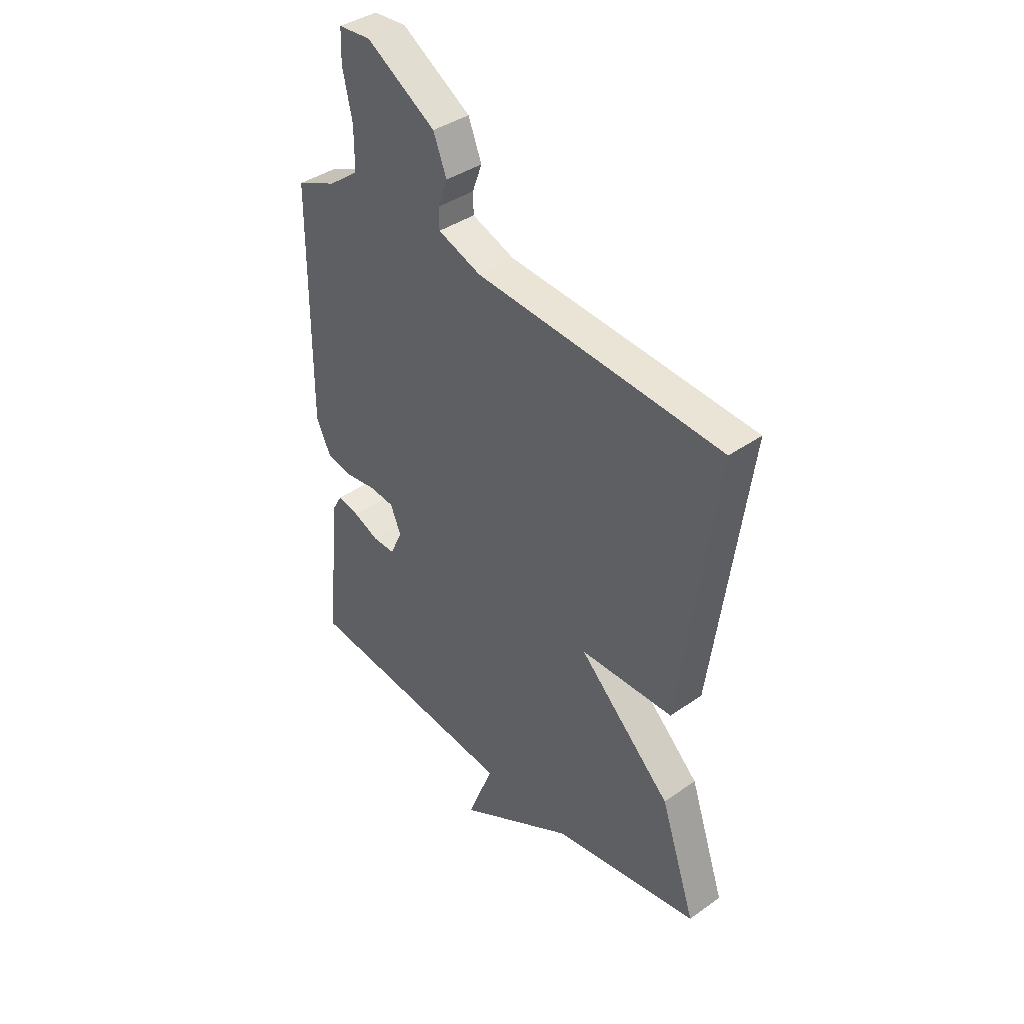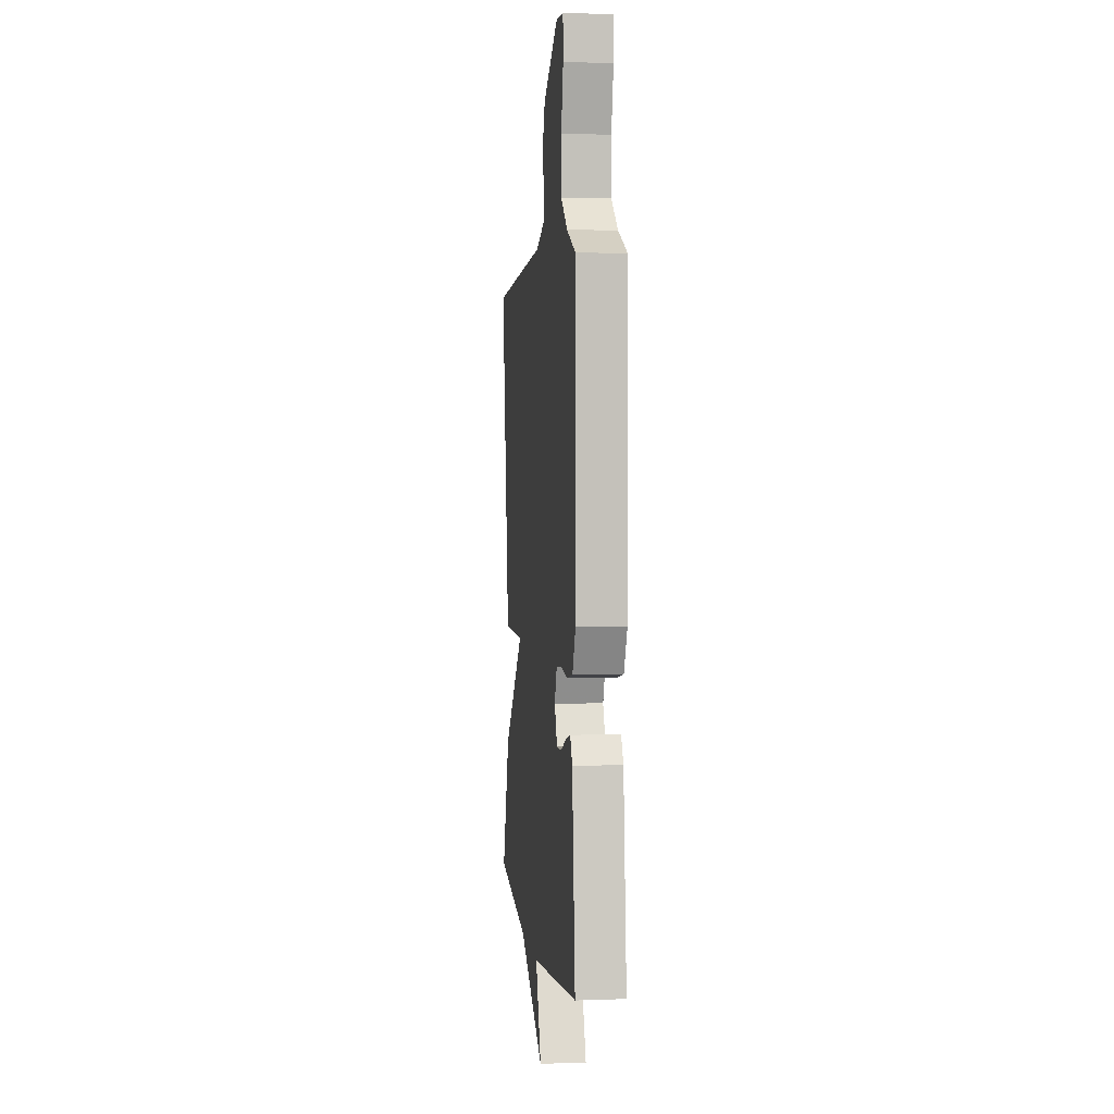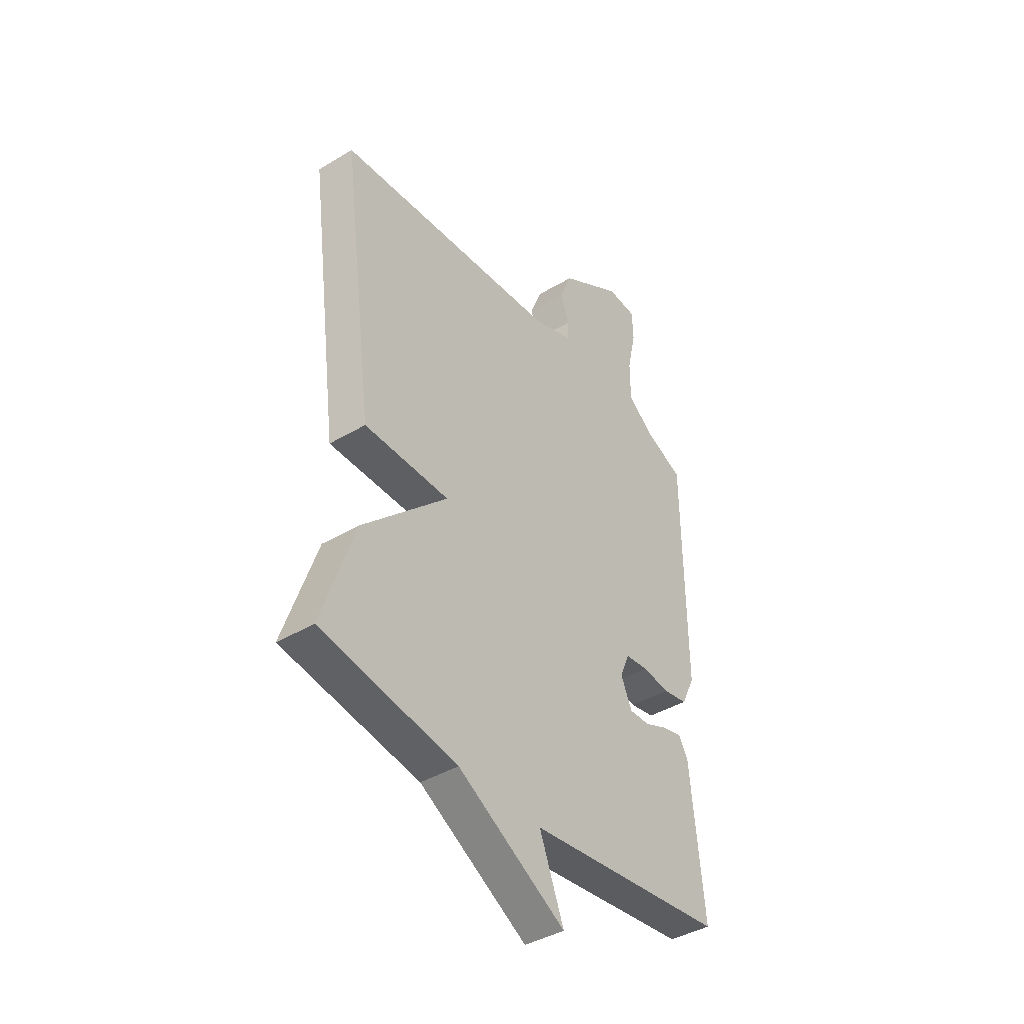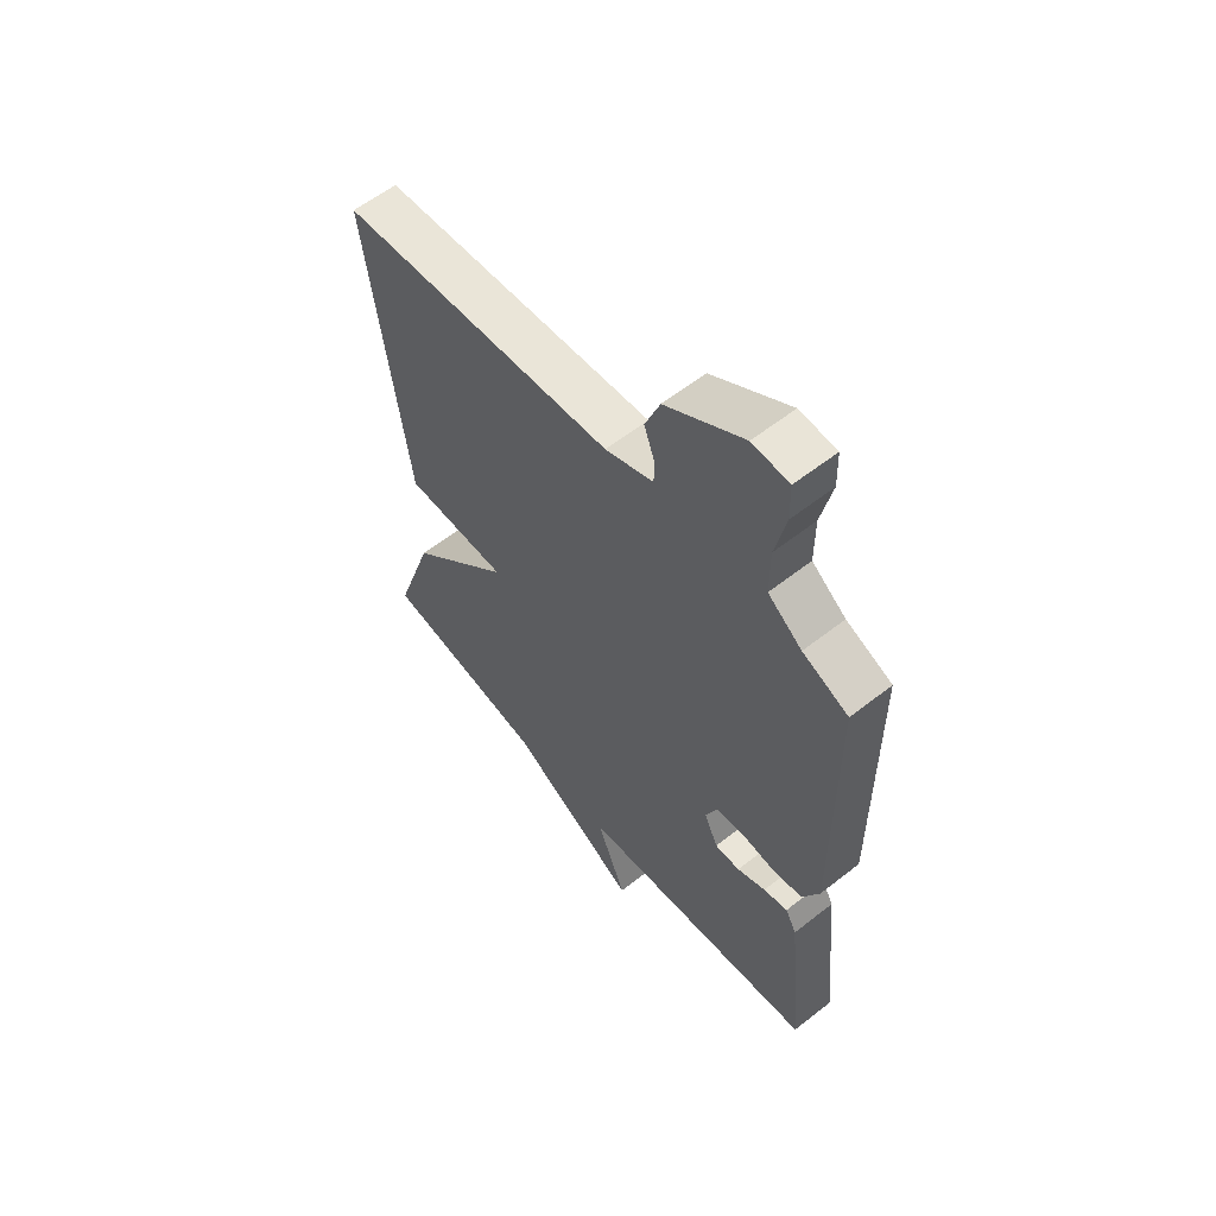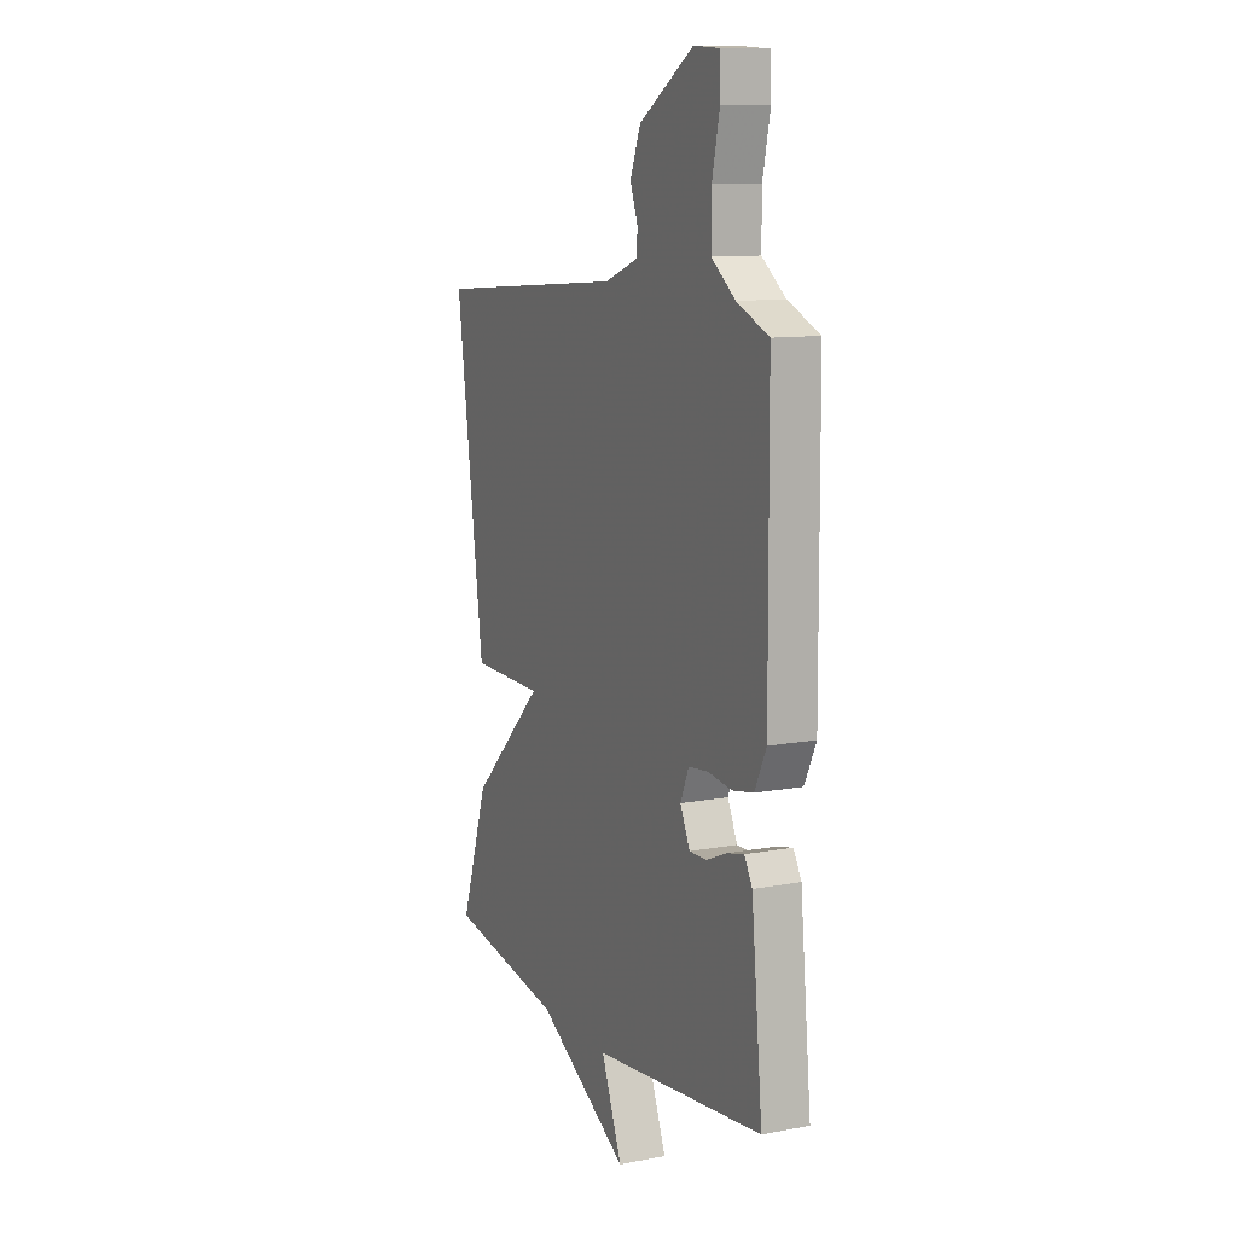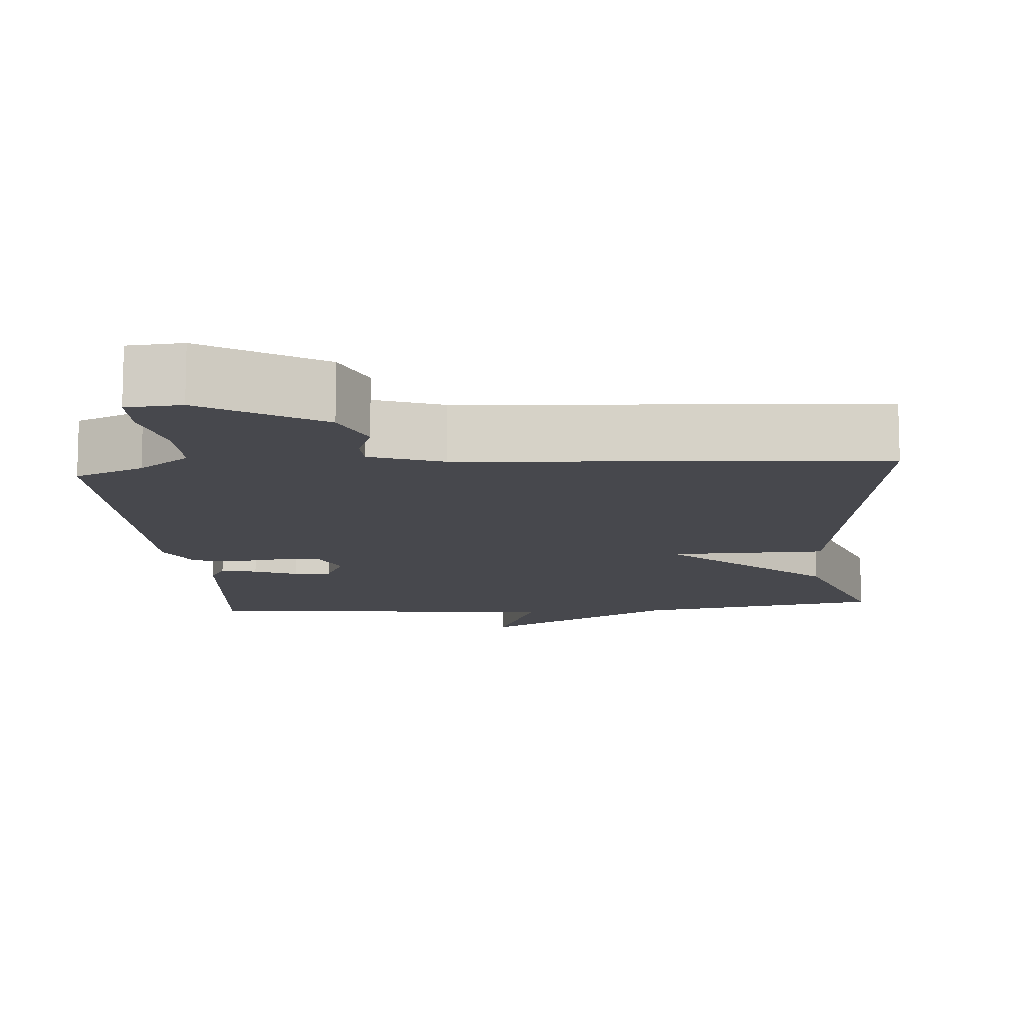
<metadata>
{"format":"obj","ext":"obj","renderer":"f3d","projection":"perspective","resolution":1024,"background":"white","views":[{"elev":39.2,"azim":48.7,"up":"+Z"},{"elev":3.0,"azim":-96.8,"up":"+Z"},{"elev":-41.0,"azim":126.1,"up":"+Z"},{"elev":59.0,"azim":-129.0,"up":"+Z"},{"elev":11.0,"azim":-115.1,"up":"+Z"},{"elev":-11.7,"azim":4.9,"up":"+Y"}]}
</metadata>
<code>
v -0.5 0.07 0.5
v -0.411 0.07 0.538
v -0.345 0.07 0.588
v -0.345 0.07 0.676
v -0.366 0.07 0.771
v -0.364 0.07 0.838
v -0.293 0.07 0.843
v -0.142 0.07 0.749
v -0.113 0.07 0.676
v -0.134 0.07 0.619
v -0.133 0.07 0.576
v -0.039 0.07 0.541
v 0.5 0.07 0.5
v 0.423 0.07 -0.071
v 0.219 0.07 -0.074
v 0.423 0.07 -0.271
v 0.5 0.07 -0.5
v 0.176 0.07 -0.554
v -0.082 0.07 -0.701
v -0.024 0.07 -0.554
v -0.5 0.07 -0.5
v -0.469 0.07 -0.187
v -0.447 0.07 -0.148
v -0.4 0.07 -0.159
v -0.344 0.07 -0.183
v -0.295 0.07 -0.184
v -0.268 0.07 -0.126
v -0.291 0.07 -0.071
v -0.346 0.07 -0.065
v -0.412 0.07 -0.074
v -0.471 0.07 -0.063
v -0.503 0.07 0.004
v -0.5 0 0.5
v -0.411 0 0.538
v -0.345 0 0.588
v -0.345 0 0.676
v -0.366 0 0.771
v -0.364 0 0.838
v -0.293 0 0.843
v -0.142 0 0.749
v -0.113 0 0.676
v -0.134 0 0.619
v -0.133 0 0.576
v -0.039 0 0.541
v 0.5 0 0.5
v 0.423 0 -0.071
v 0.219 0 -0.074
v 0.423 0 -0.271
v 0.5 0 -0.5
v 0.176 0 -0.554
v -0.082 0 -0.701
v -0.024 0 -0.554
v -0.5 0 -0.5
v -0.469 0 -0.187
v -0.447 0 -0.148
v -0.4 0 -0.159
v -0.344 0 -0.183
v -0.295 0 -0.184
v -0.268 0 -0.126
v -0.291 0 -0.071
v -0.346 0 -0.065
v -0.412 0 -0.074
v -0.471 0 -0.063
v -0.503 0 0.004
f 32 1 2
f 31 32 2
f 30 31 2
f 29 30 2
f 28 29 2 3
f 27 28 3 4
f 23 24 25
f 22 23 25
f 21 22 25
f 20 21 25
f 20 25 26
f 18 19 20
f 20 26 27
f 18 20 27
f 17 18 27
f 16 17 27
f 15 16 27
f 12 13 14 15
f 11 12 15 27
f 8 9 10
f 7 8 10
f 6 7 10
f 5 6 10
f 4 5 10
f 4 10 11 27
f 34 33 64
f 34 64 63
f 34 63 62
f 34 62 61
f 35 34 61 60
f 36 35 60 59
f 57 56 55
f 57 55 54
f 57 54 53
f 57 53 52
f 58 57 52
f 52 51 50
f 59 58 52
f 59 52 50
f 59 50 49
f 59 49 48
f 59 48 47
f 47 46 45 44
f 59 47 44 43
f 42 41 40
f 42 40 39
f 42 39 38
f 42 38 37
f 42 37 36
f 59 43 42 36
f 1 33 34 2
f 2 34 35 3
f 3 35 36 4
f 4 36 37 5
f 5 37 38 6
f 6 38 39 7
f 7 39 40 8
f 8 40 41 9
f 9 41 42 10
f 10 42 43 11
f 11 43 44 12
f 12 44 45 13
f 13 45 46 14
f 14 46 47 15
f 15 47 48 16
f 16 48 49 17
f 17 49 50 18
f 18 50 51 19
f 19 51 52 20
f 20 52 53 21
f 21 53 54 22
f 22 54 55 23
f 23 55 56 24
f 24 56 57 25
f 25 57 58 26
f 26 58 59 27
f 27 59 60 28
f 28 60 61 29
f 29 61 62 30
f 30 62 63 31
f 31 63 64 32
f 32 64 33 1

</code>
